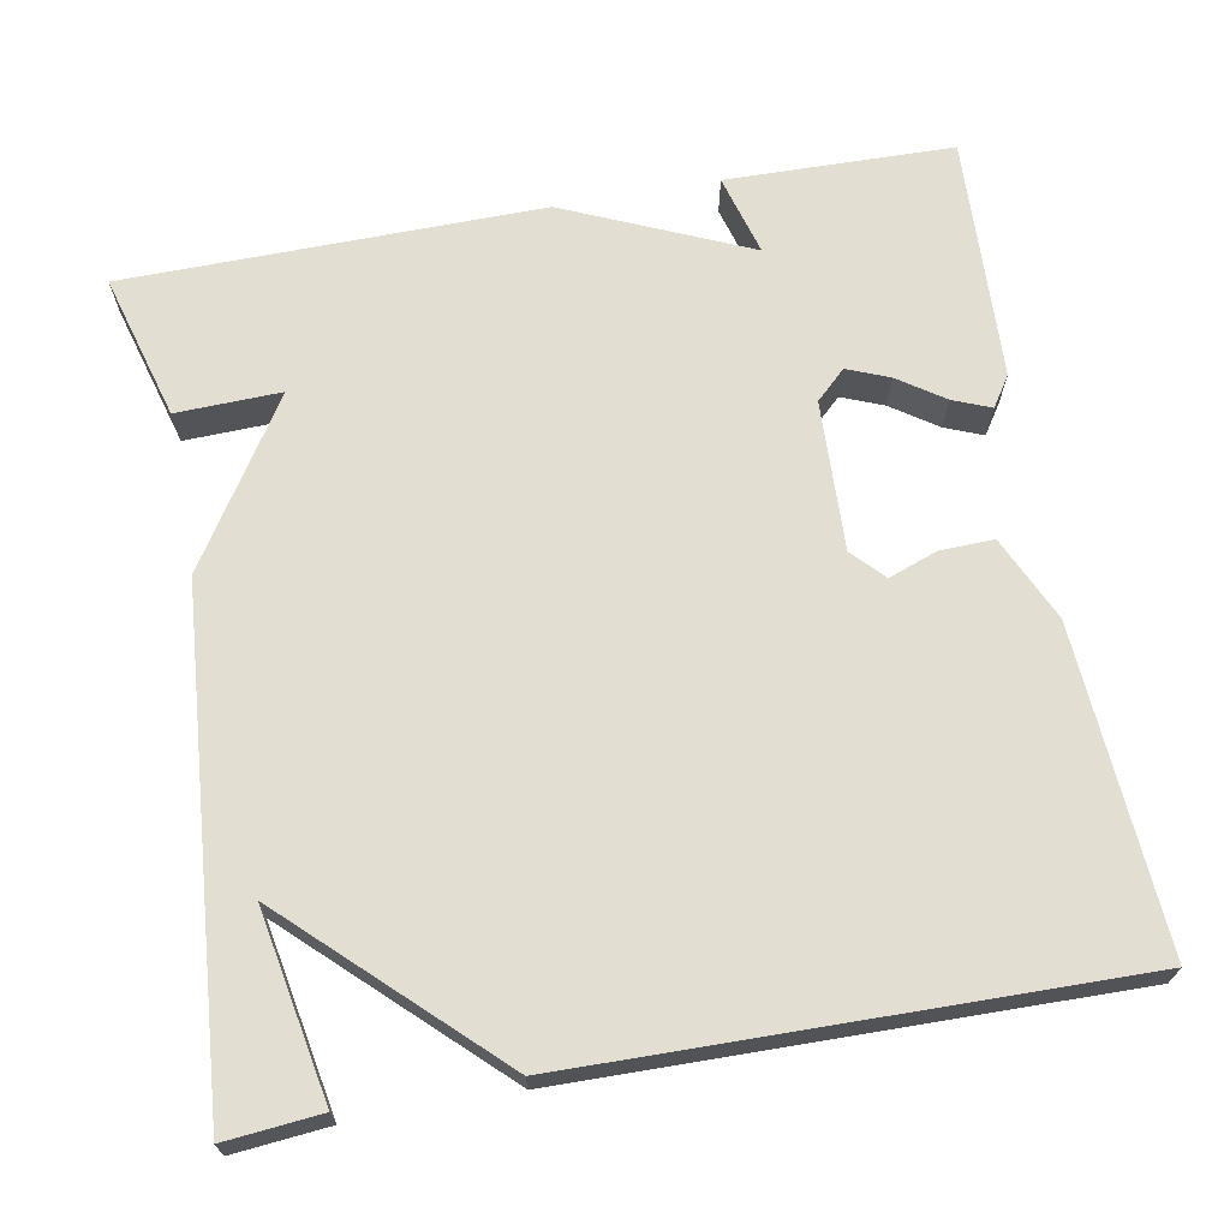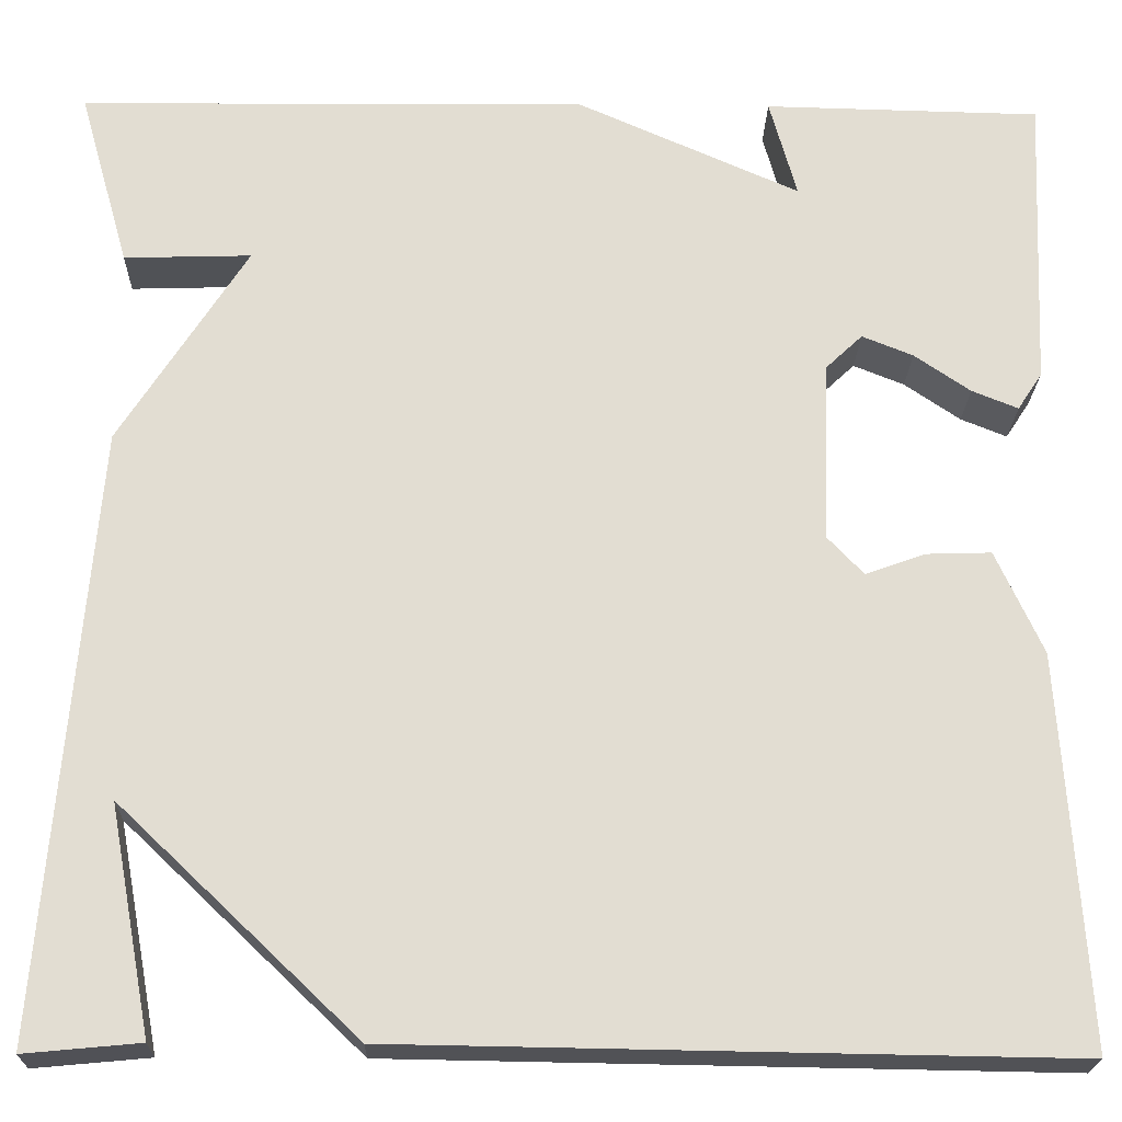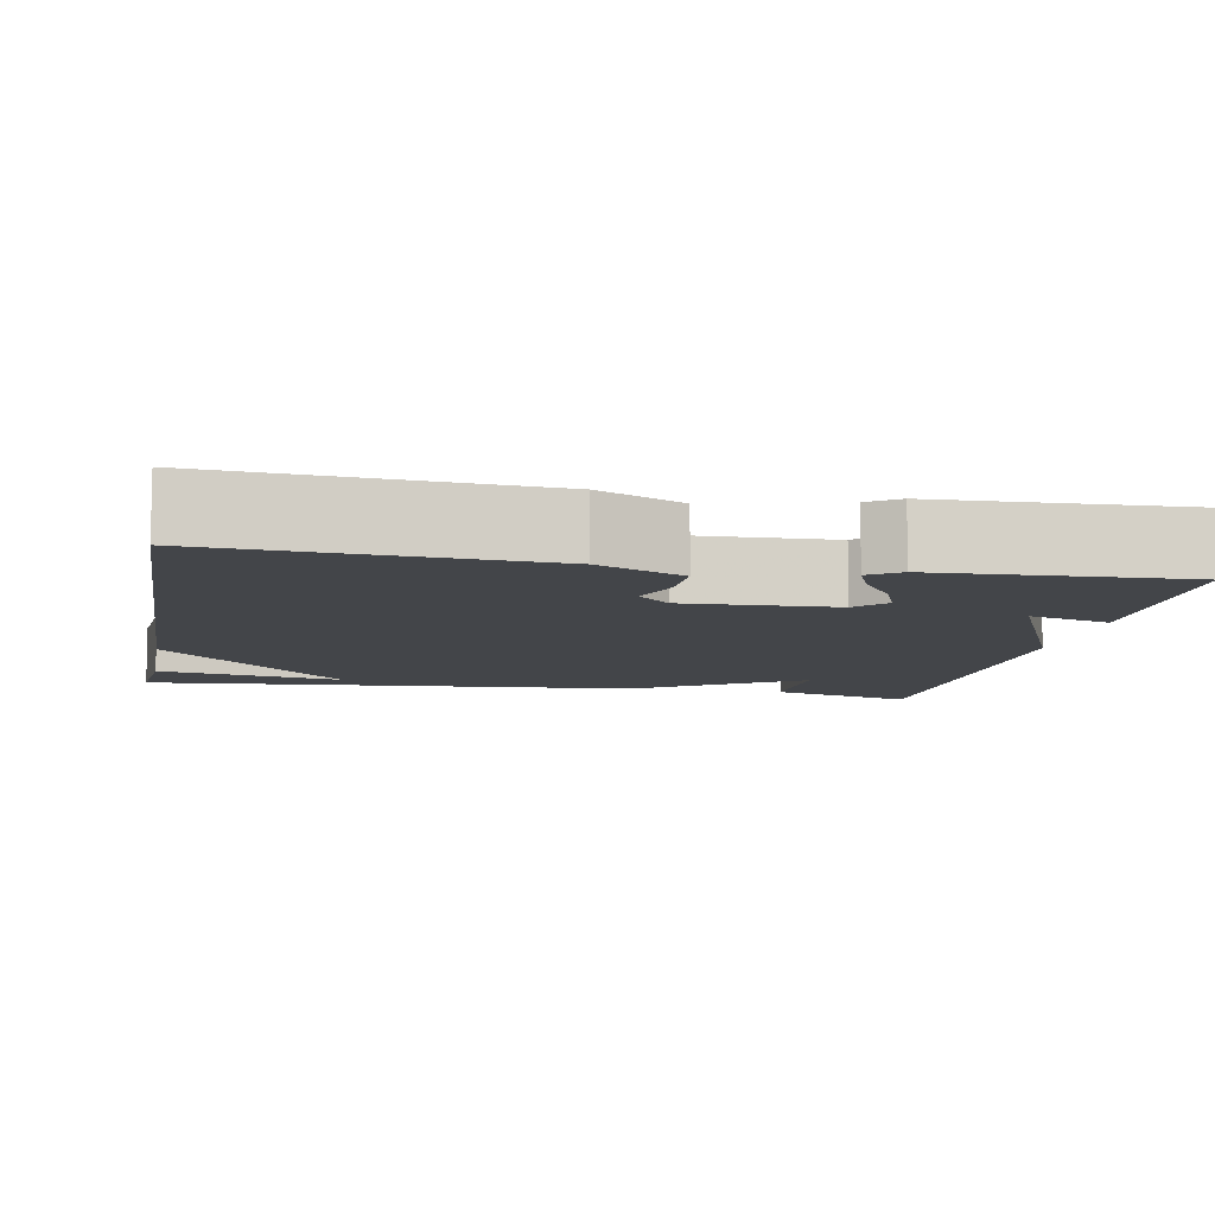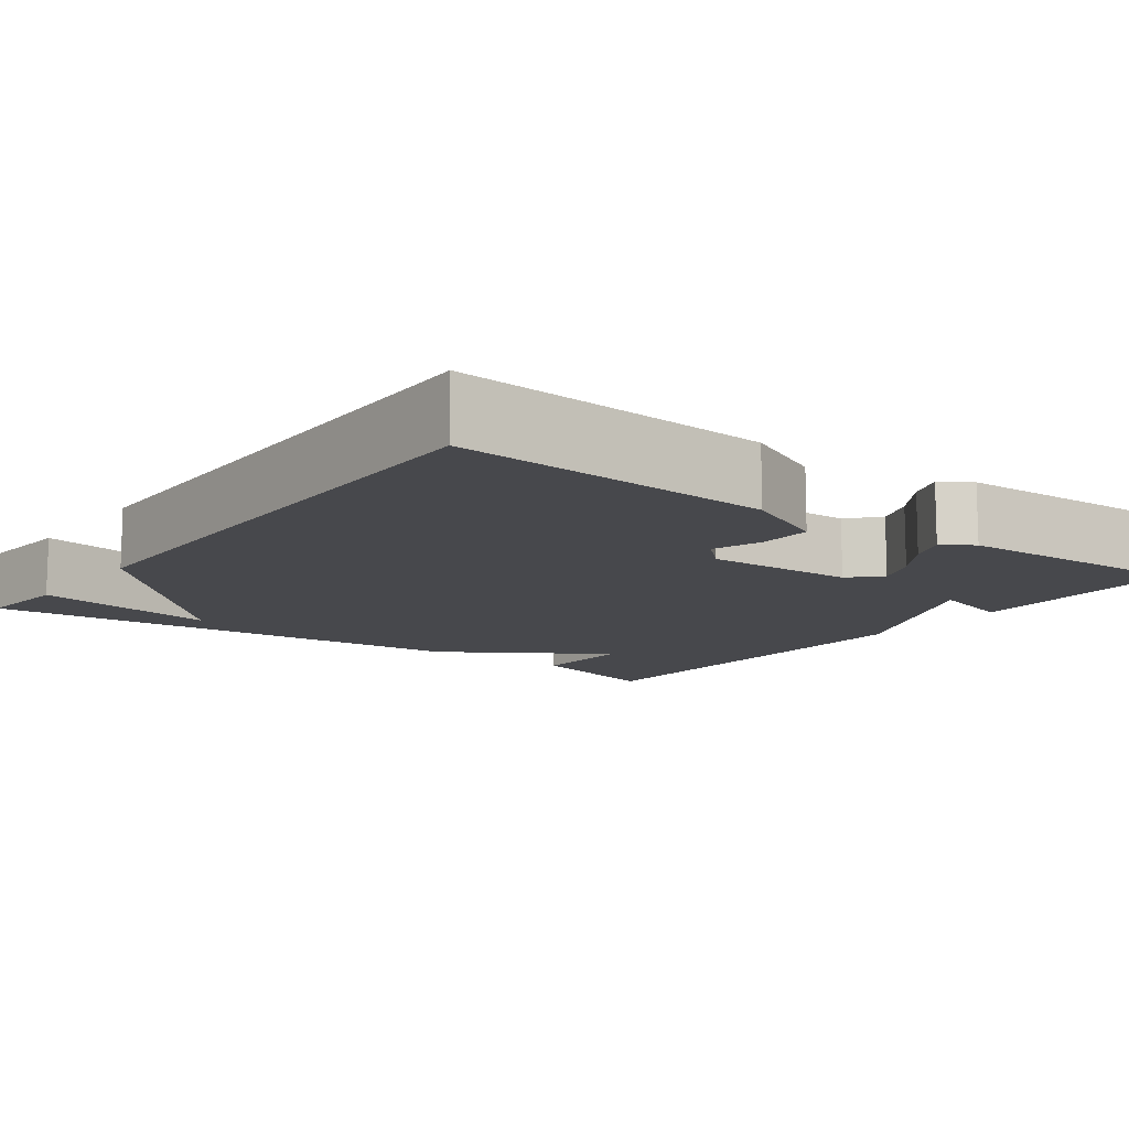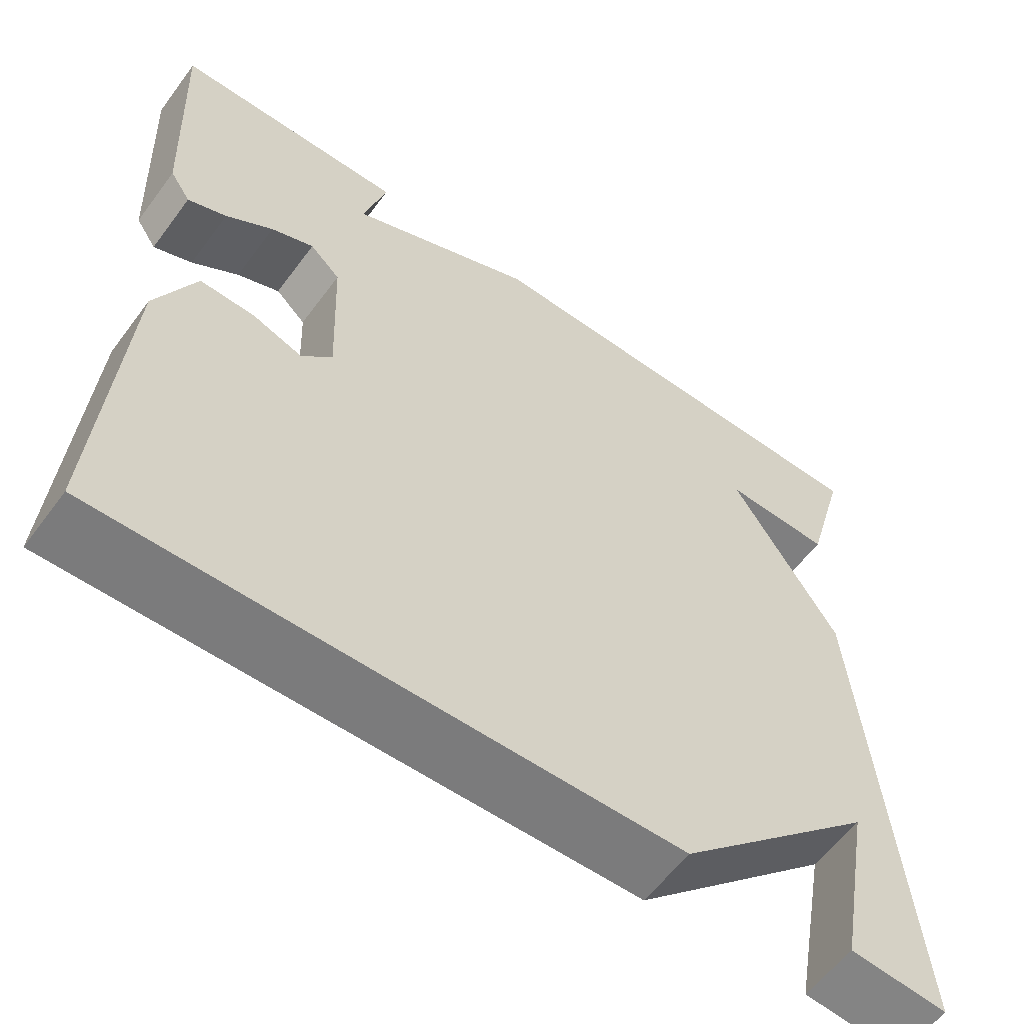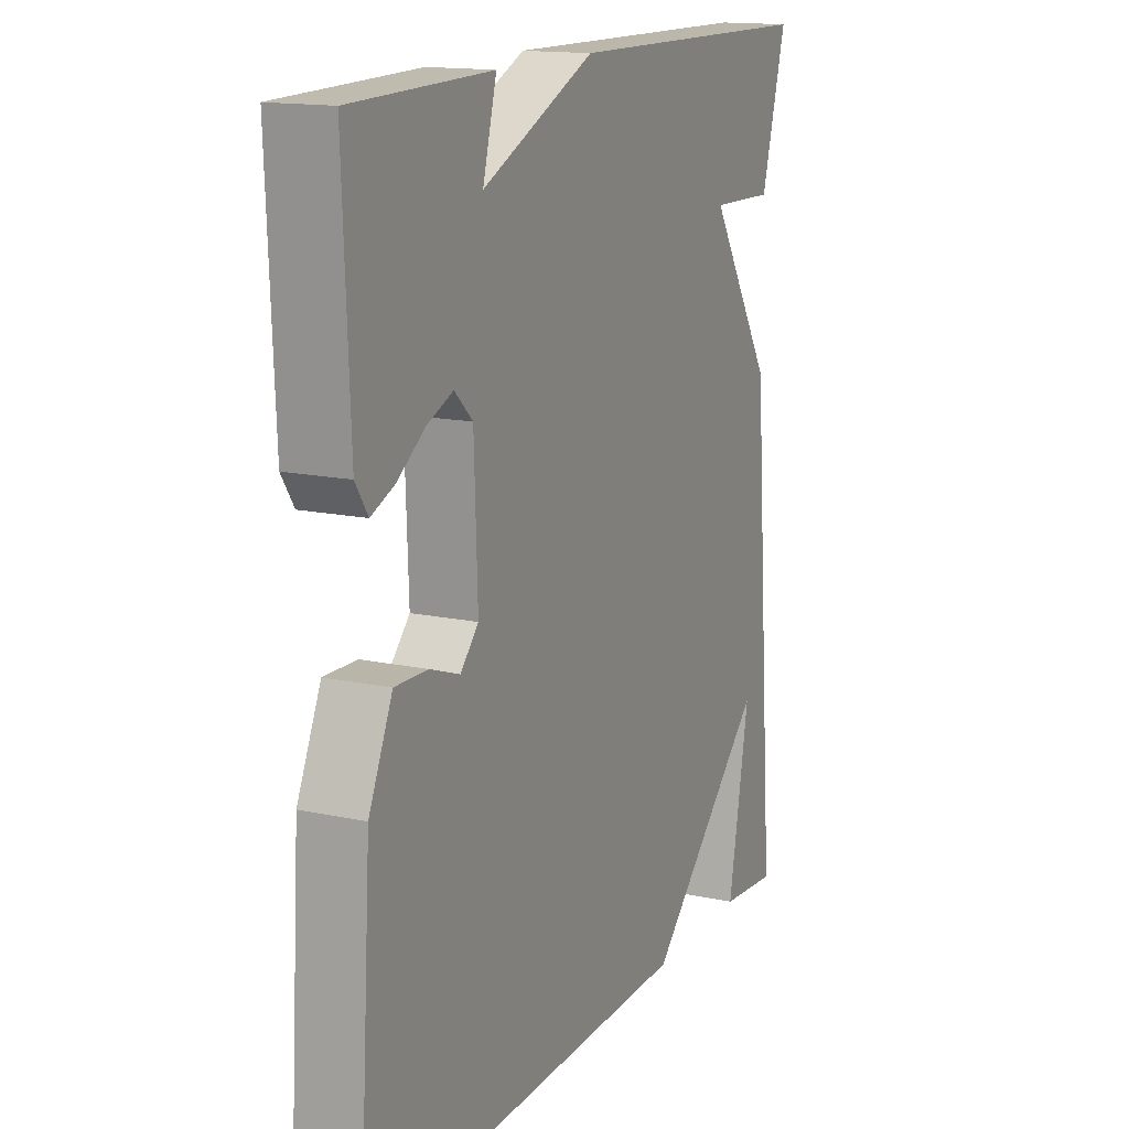
<metadata>
{"format":"obj","ext":"obj","renderer":"f3d","projection":"perspective","resolution":1024,"background":"white","views":[{"elev":68.0,"azim":169.6,"up":"+Y"},{"elev":-21.3,"azim":178.7,"up":"+Z"},{"elev":-8.8,"azim":-100.7,"up":"+Y"},{"elev":-11.6,"azim":-126.8,"up":"+Y"},{"elev":-58.9,"azim":-36.3,"up":"+Z"},{"elev":15.0,"azim":-65.3,"up":"+Z"}]}
</metadata>
<code>
v 0.5 0.07 0.5
v 0.449 0.07 0.319
v 0.319 0.07 0.323
v 0.449 0.07 0.119
v 0.5 0.07 -0.5
v 0.382 0.07 -0.489
v 0.425 0.07 -0.258
v 0.182 0.07 -0.489
v -0.5 0.07 -0.5
v -0.474 0.07 -0.103
v -0.426 0.07 0.002
v -0.36 0.07 0
v -0.299 0.07 -0.022
v -0.262 0.07 0.017
v -0.269 0.07 0.203
v -0.306 0.07 0.238
v -0.358 0.07 0.217
v -0.415 0.07 0.178
v -0.462 0.07 0.159
v -0.487 0.07 0.197
v -0.5 0.07 0.5
v -0.218 0.07 0.506
v -0.246 0.07 0.405
v -0.018 0.07 0.506
v 0.5 0 0.5
v 0.449 0 0.319
v 0.319 0 0.323
v 0.449 0 0.119
v 0.5 0 -0.5
v 0.382 0 -0.489
v 0.425 0 -0.258
v 0.182 0 -0.489
v -0.5 0 -0.5
v -0.474 0 -0.103
v -0.426 0 0.002
v -0.36 0 0
v -0.299 0 -0.022
v -0.262 0 0.017
v -0.269 0 0.203
v -0.306 0 0.238
v -0.358 0 0.217
v -0.415 0 0.178
v -0.462 0 0.159
v -0.487 0 0.197
v -0.5 0 0.5
v -0.218 0 0.506
v -0.246 0 0.405
v -0.018 0 0.506
f 1 2 3
f 24 1 3
f 23 24 3
f 21 22 23
f 20 21 23
f 19 20 23
f 18 19 23
f 17 18 23
f 16 17 23
f 23 3 4
f 16 23 4
f 15 16 4
f 14 15 4
f 13 14 4
f 11 12 13
f 10 11 13
f 9 10 13
f 8 9 13
f 7 8 13 4
f 5 6 7
f 4 5 7
f 27 26 25
f 27 25 48
f 27 48 47
f 47 46 45
f 47 45 44
f 47 44 43
f 47 43 42
f 47 42 41
f 47 41 40
f 28 27 47
f 28 47 40
f 28 40 39
f 28 39 38
f 28 38 37
f 37 36 35
f 37 35 34
f 37 34 33
f 37 33 32
f 28 37 32 31
f 31 30 29
f 31 29 28
f 1 25 26 2
f 2 26 27 3
f 3 27 28 4
f 4 28 29 5
f 5 29 30 6
f 6 30 31 7
f 7 31 32 8
f 8 32 33 9
f 9 33 34 10
f 10 34 35 11
f 11 35 36 12
f 12 36 37 13
f 13 37 38 14
f 14 38 39 15
f 15 39 40 16
f 16 40 41 17
f 17 41 42 18
f 18 42 43 19
f 19 43 44 20
f 20 44 45 21
f 21 45 46 22
f 22 46 47 23
f 23 47 48 24
f 24 48 25 1

</code>
